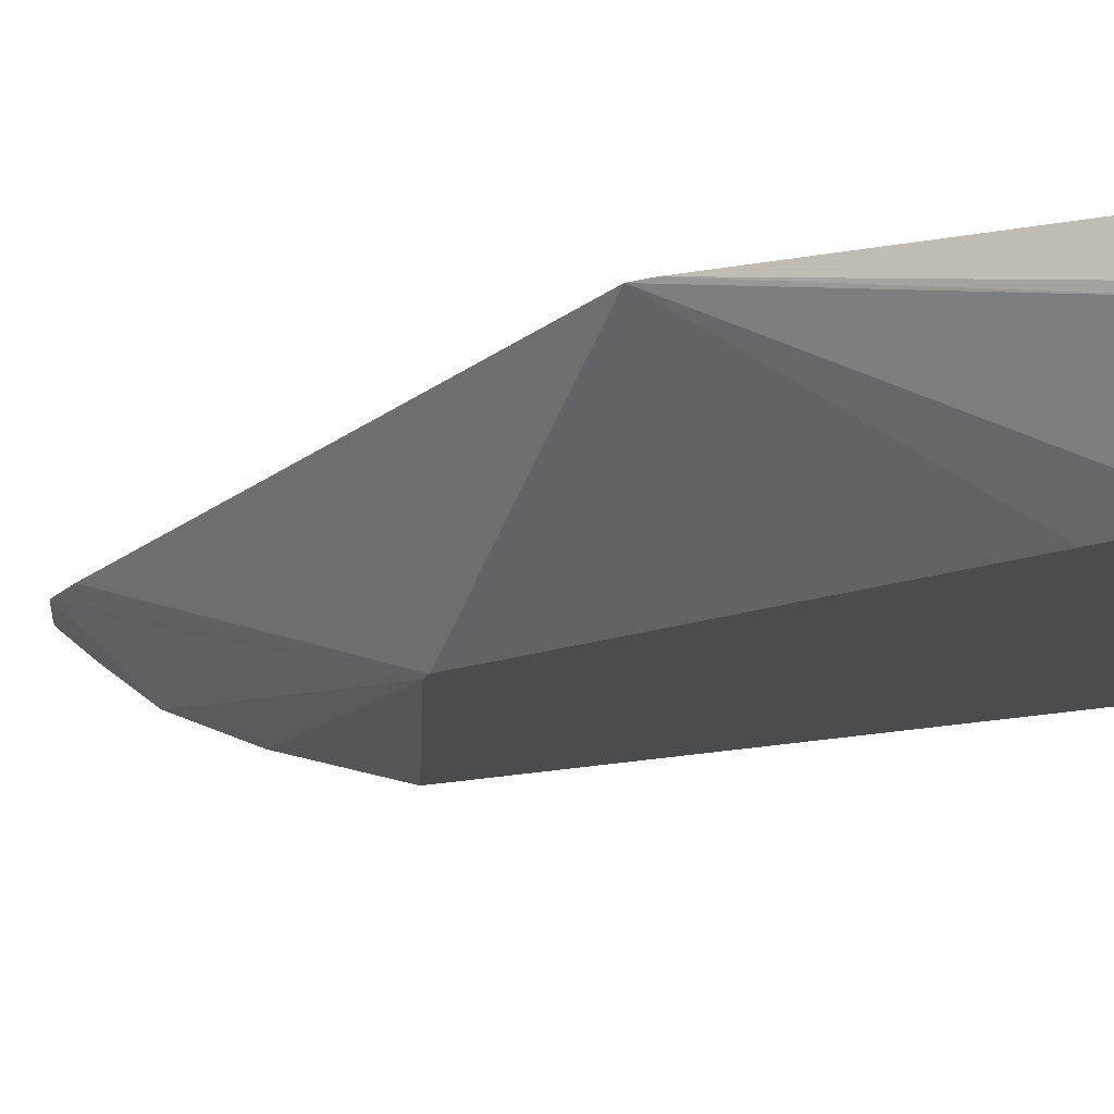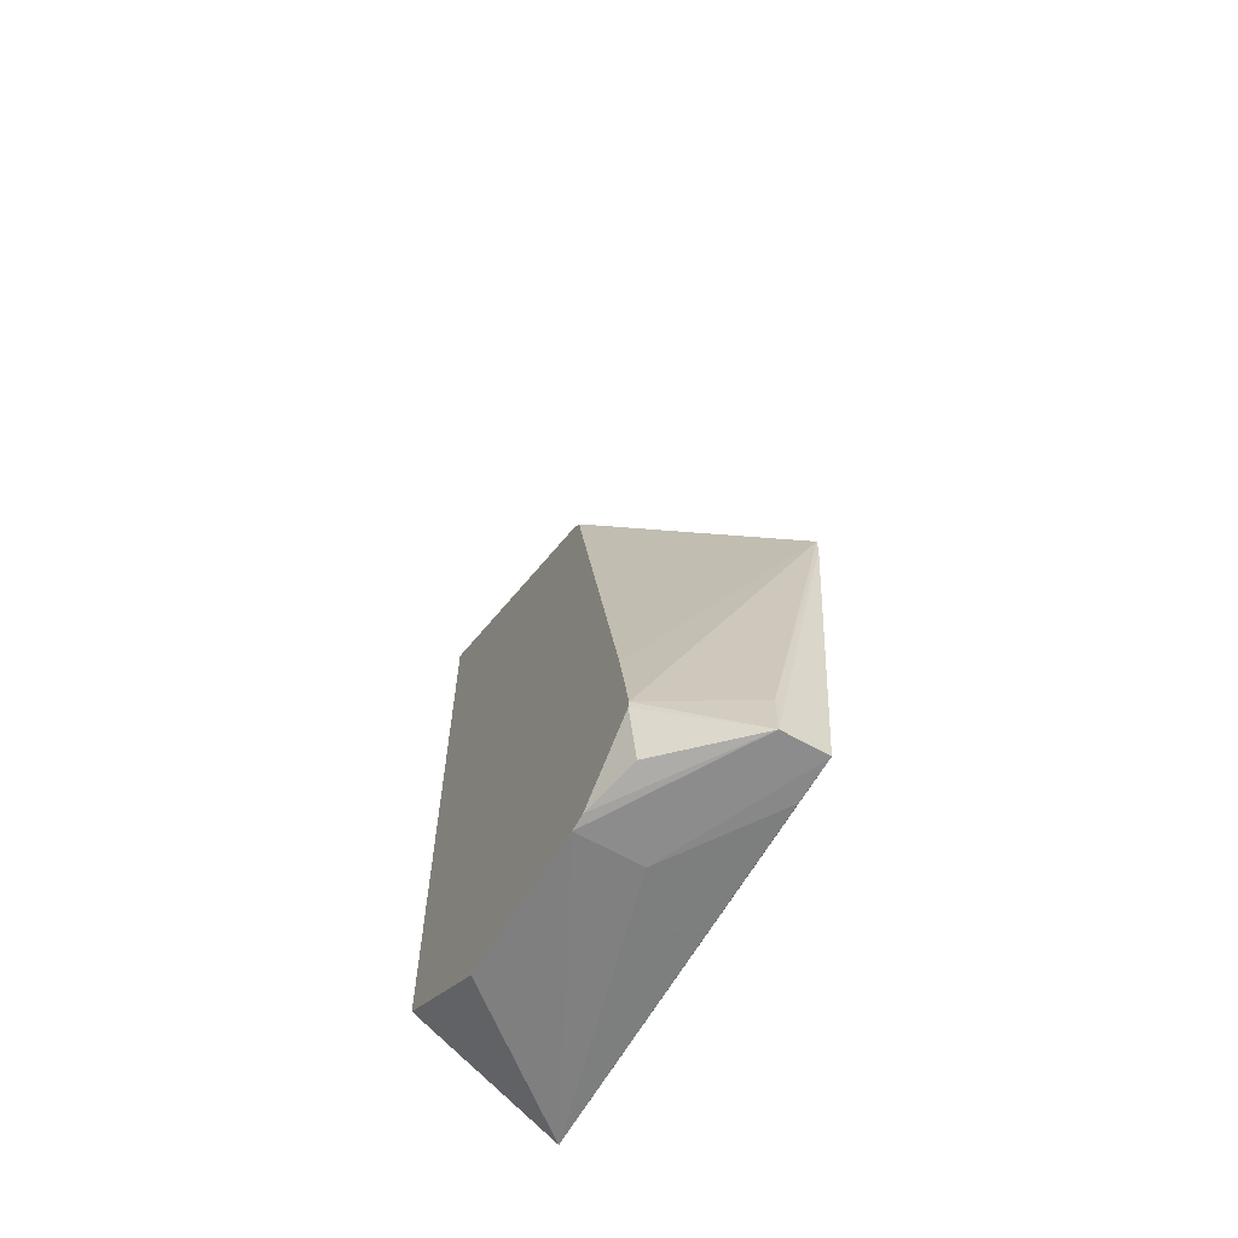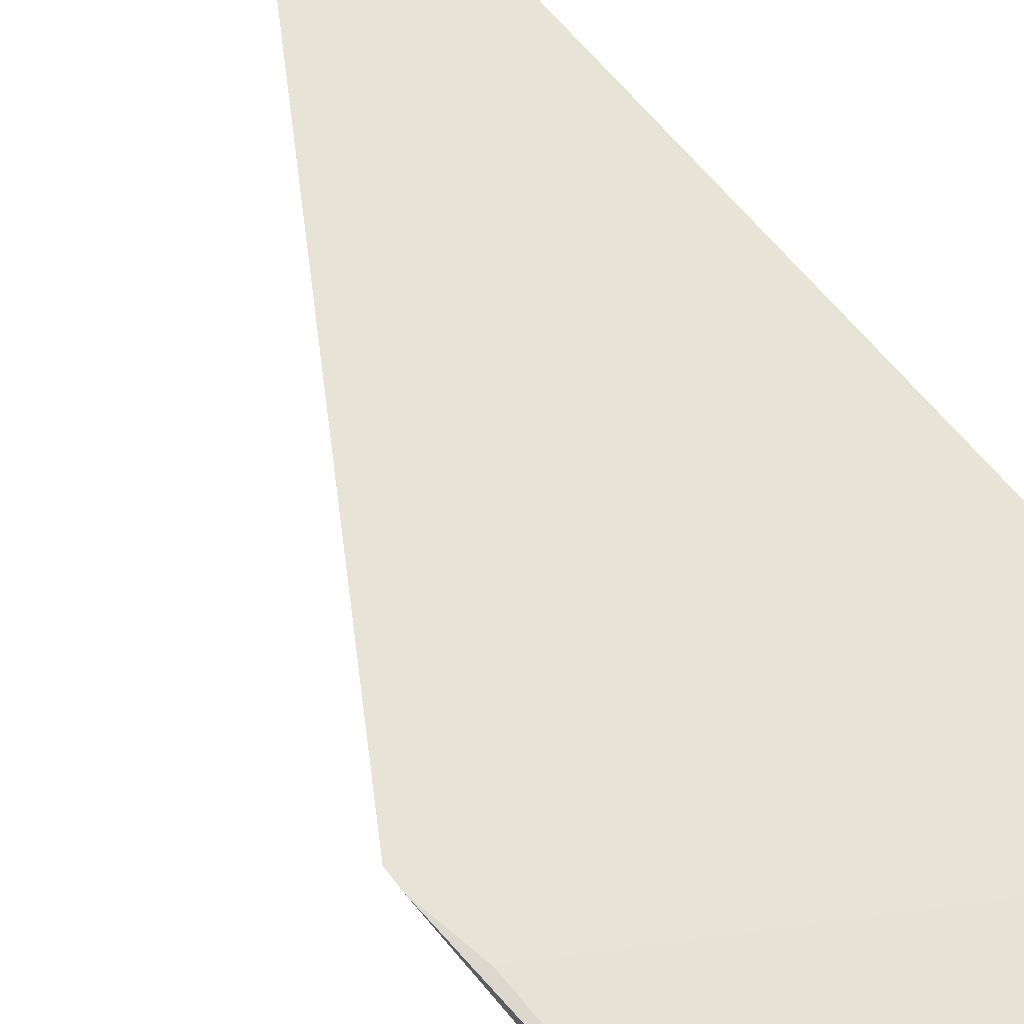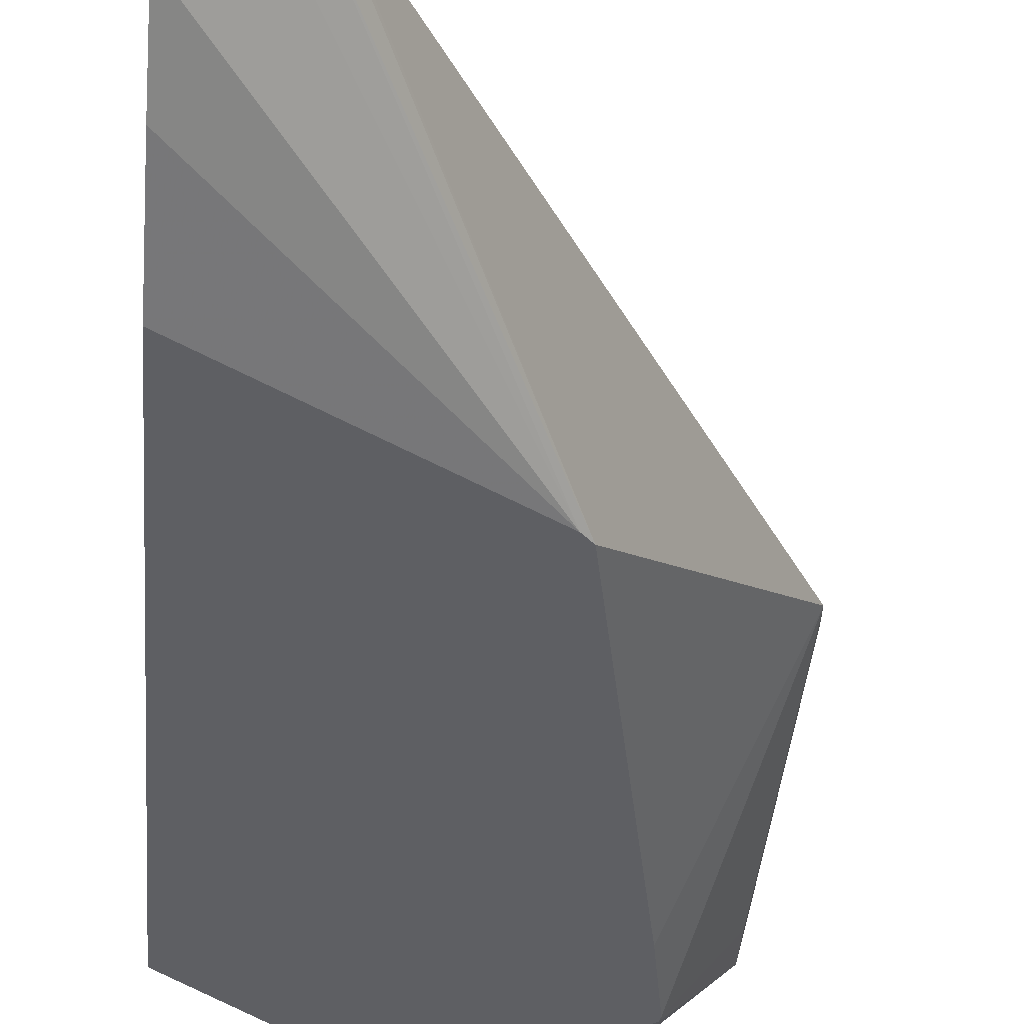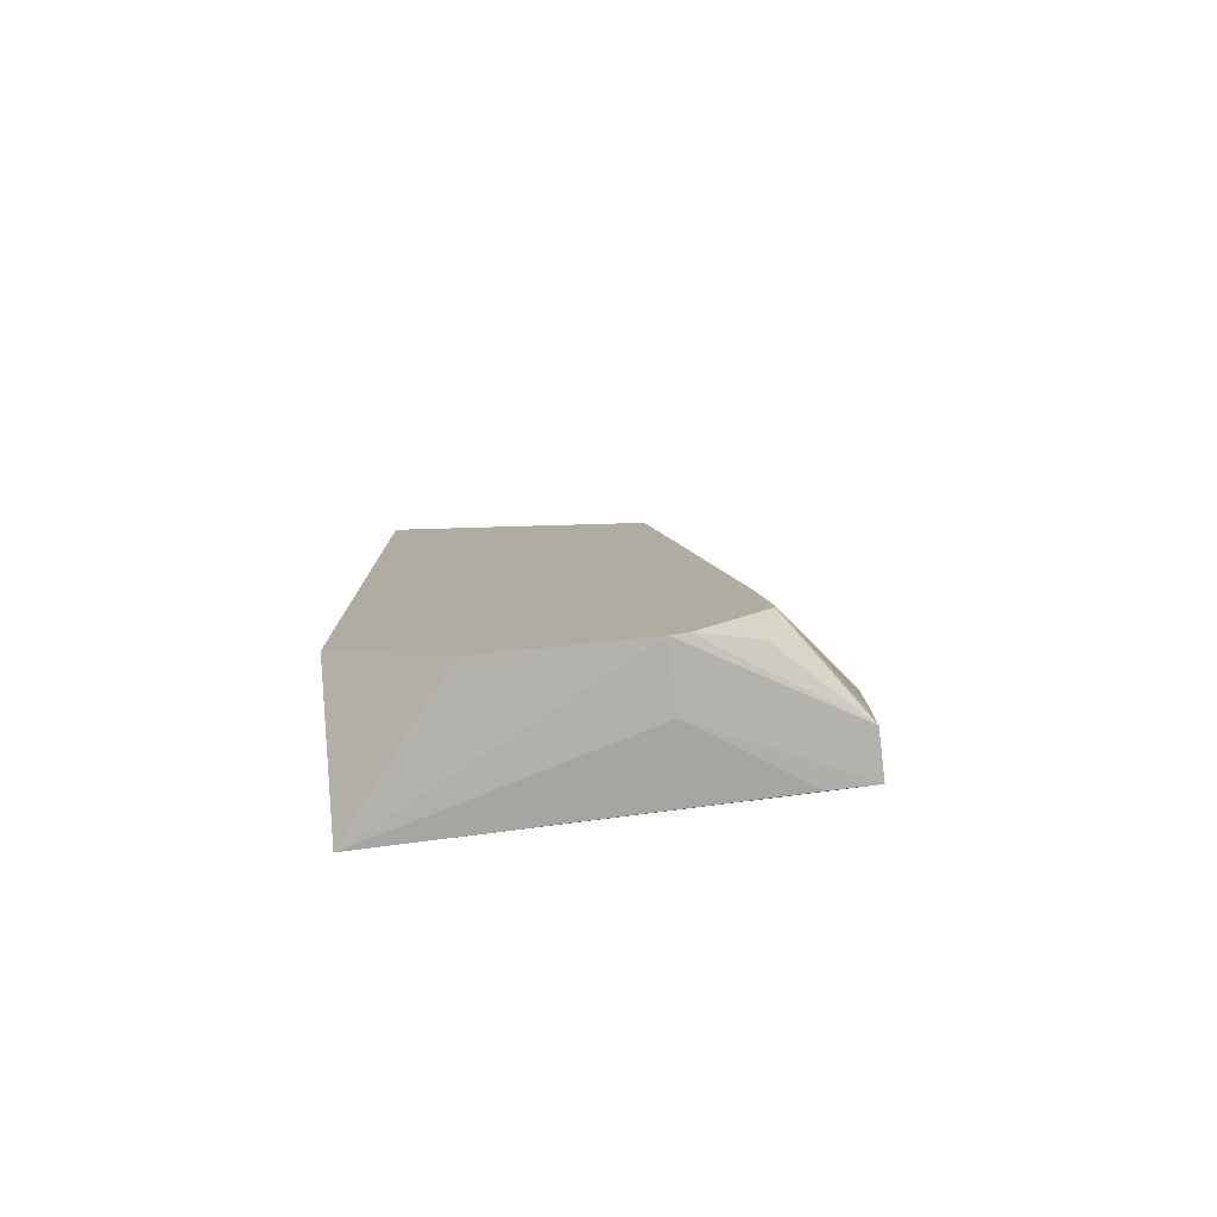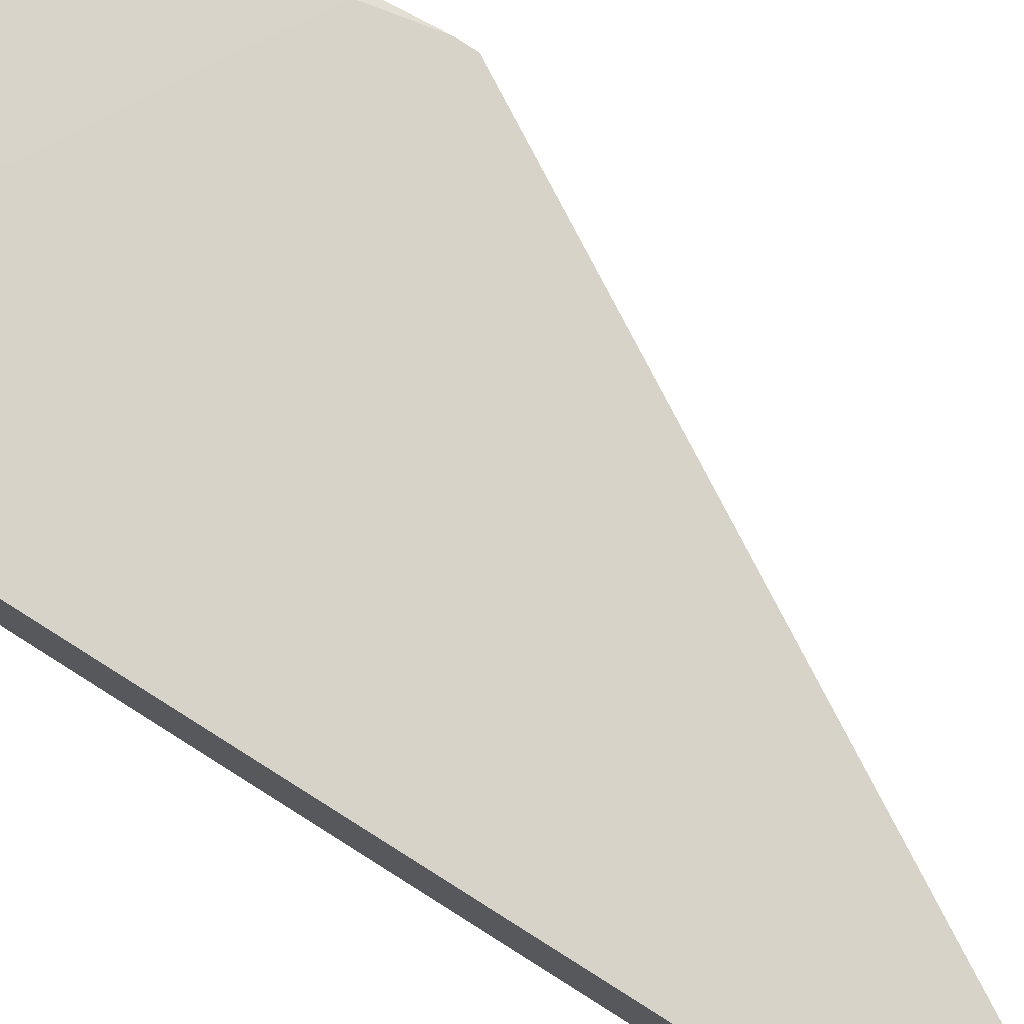
<metadata>
{"format":"obj","ext":"obj","renderer":"f3d","projection":"perspective","resolution":1024,"background":"white","views":[{"elev":-14.8,"azim":119.4,"up":"+Y"},{"elev":-63.6,"azim":60.1,"up":"+Z"},{"elev":61.8,"azim":141.9,"up":"+Y"},{"elev":-40.6,"azim":-4.2,"up":"+Y"},{"elev":-79.4,"azim":6.9,"up":"+Z"},{"elev":76.7,"azim":-57.7,"up":"+Y"}]}
</metadata>
<code>
v 0.01963 0.02577 -0.0007053
v 0.0194 0.02577 -0.001897
v 0.01962 0.02577 -0.0003528
v 0.0193 0.02482 -0.005867
v 0.0193 0.02482 -0.006677
v 0.0193 0.02563 -0.006677
v 0.01171 0.02577 -0.006385
v 0.01789 0.02324 -0.003957
v 0.01815 0.02324 -0.005542
v 0.01927 0.02577 0.0002431
v 0.01648 0.02324 0.003575
v 0.01813 0.02324 -0.005658
v 0.01793 0.02348 -0.006576
v 0.01692 0.02324 -0.006683
v 0.01662 0.02324 -0.006714
v 0.01662 0.02438 -0.006714
v 0.01847 0.02563 -0.006677
v 0.01171 0.02577 0.01185
v 0.01513 0.02324 -0.006592
v 0.01376 0.02324 -0.006472
v 0.01171 0.02324 -0.004888
v 0.01332 0.02577 0.01026
v 0.01322 0.02577 0.01044
v 0.01274 0.02577 0.01116
v 0.0163 0.02324 0.003766
v 0.01171 0.02574 0.01184
v 0.01175 0.02577 0.01184
v 0.01171 0.02324 0.006591
v 0.01171 0.02521 0.01117
v 0.01249 0.02543 0.01088
v 0.01171 0.02452 0.01022
v 0.01171 0.02388 0.008708
f 7 20 21
f 1 2 7
f 7 17 16
f 8 12 9
f 1 6 2
f 1 5 6
f 8 21 20
f 2 6 7
f 1 18 27
f 1 7 18
f 5 15 16
f 5 16 6
f 24 26 29
f 5 9 12
f 1 22 10
f 3 10 11
f 3 9 4
f 3 8 9
f 7 15 19
f 7 16 15
f 5 13 14
f 7 31 29
f 8 20 19
f 1 10 3
f 4 9 5
f 3 11 8
f 8 11 25
f 1 24 23
f 11 22 23
f 10 22 11
f 29 31 30
f 24 29 30
f 7 29 26
f 18 26 27
f 25 30 31
f 12 14 13
f 1 27 24
f 5 12 13
f 25 32 28
f 7 26 18
f 1 23 22
f 8 19 15
f 1 3 4
f 1 4 5
f 7 21 28
f 8 14 12
f 24 27 26
f 8 28 21
f 6 16 17
f 6 17 7
f 24 30 25
f 5 14 15
f 7 28 32
f 7 32 31
f 8 25 28
f 7 19 20
f 11 23 24
f 11 24 25
f 25 31 32
f 8 15 14

</code>
